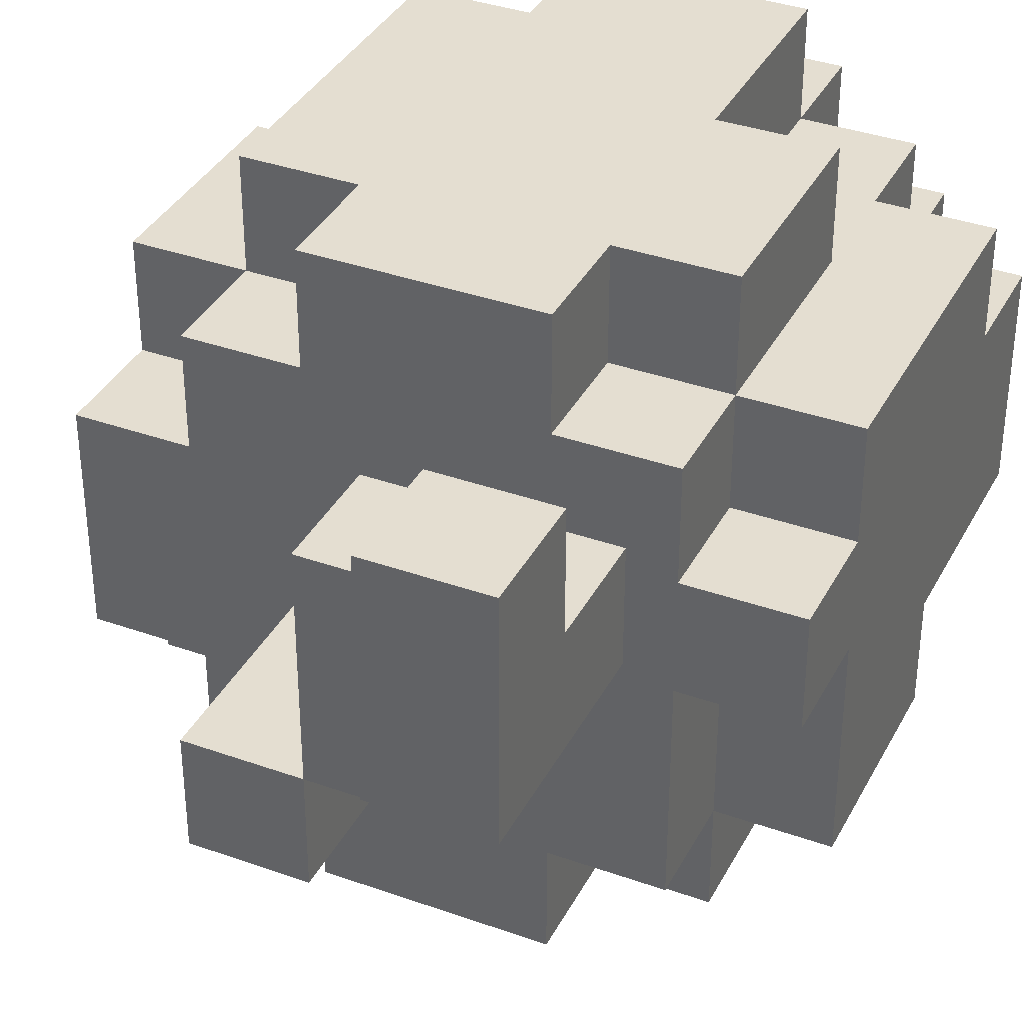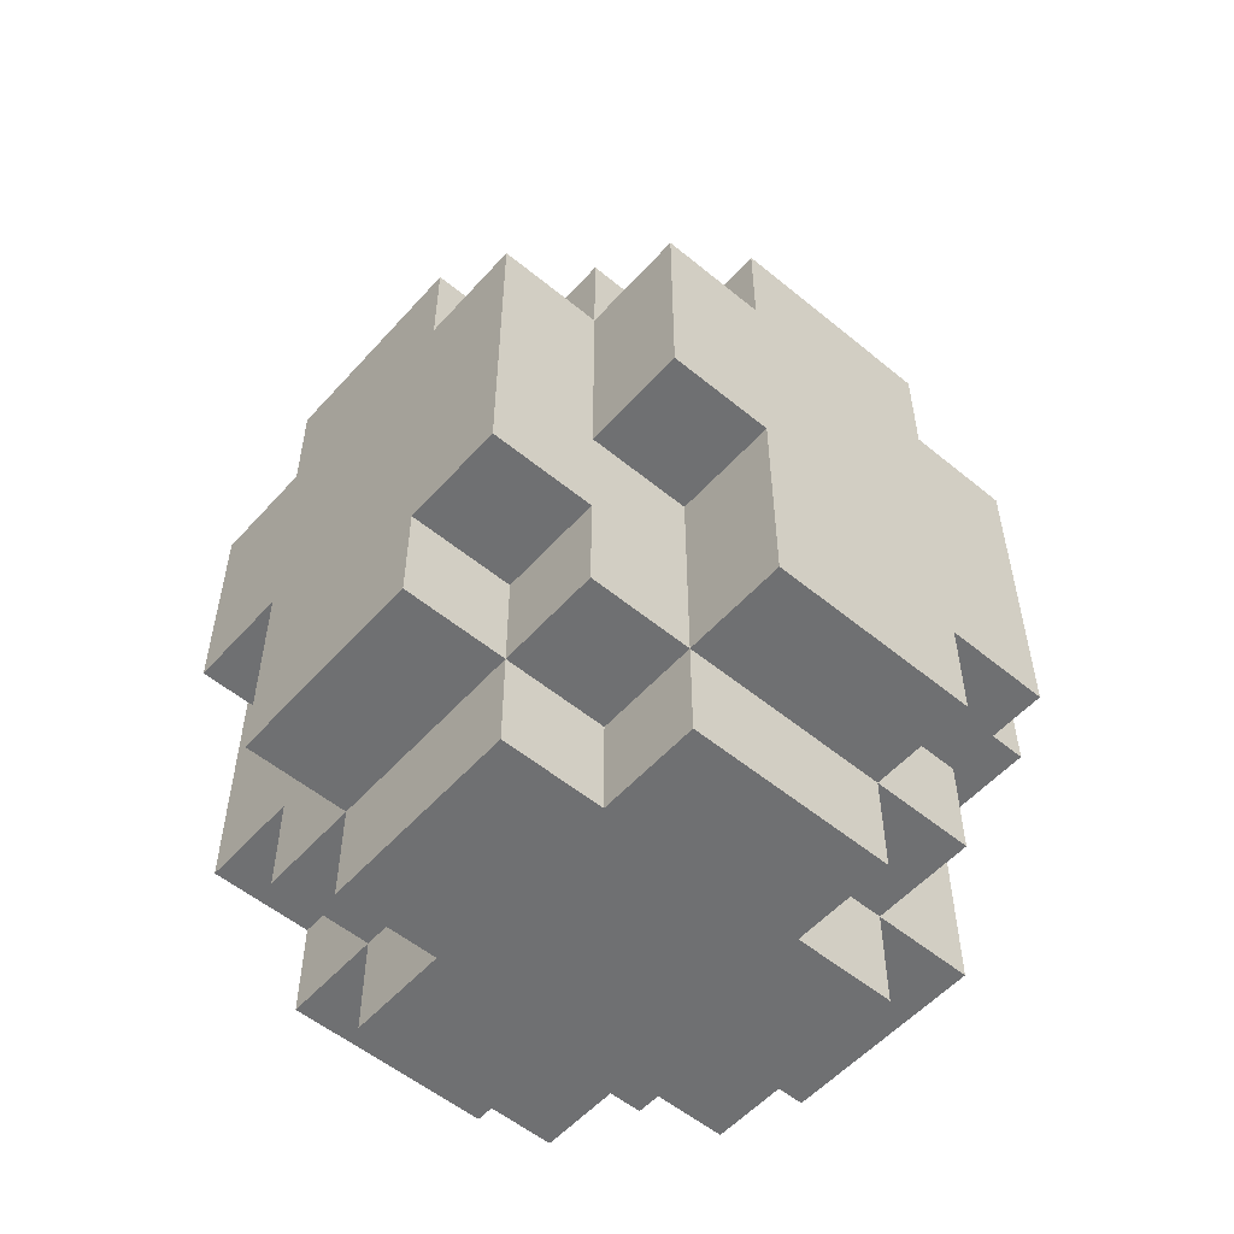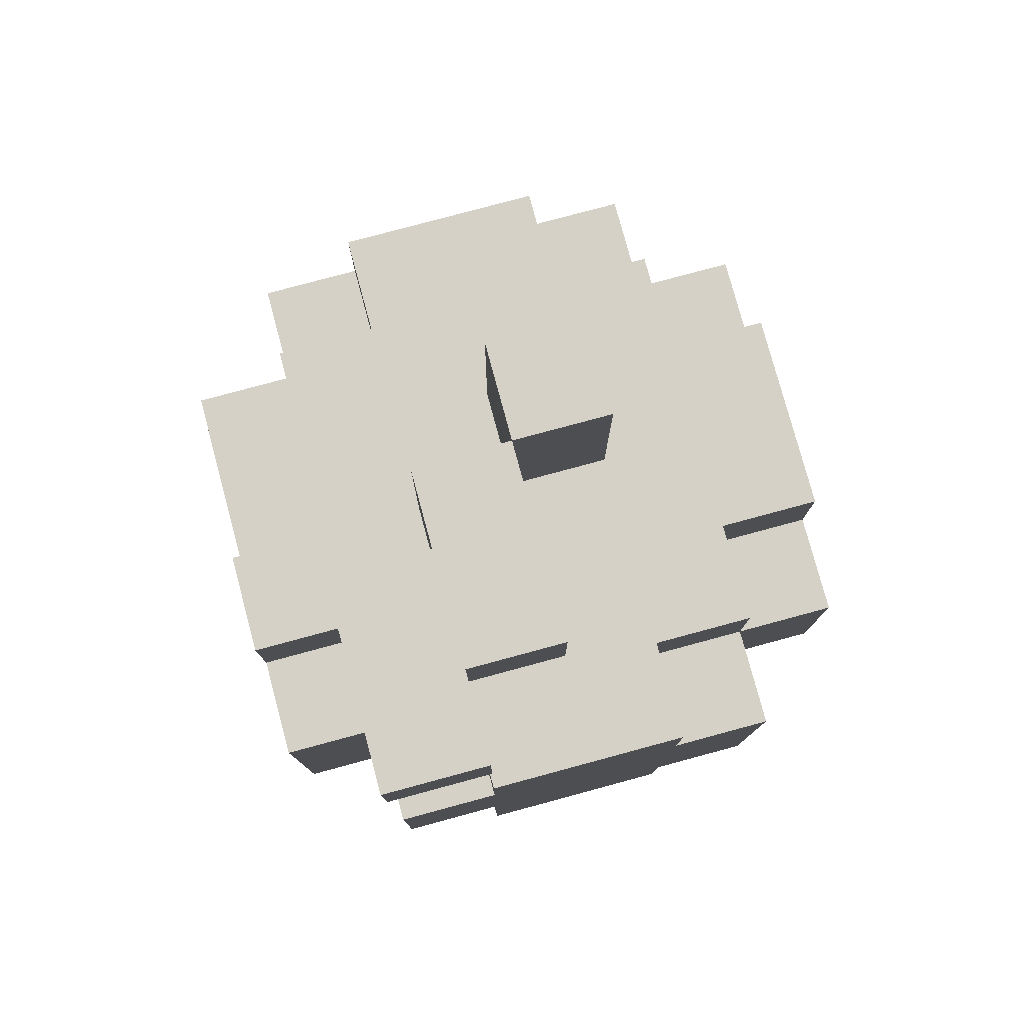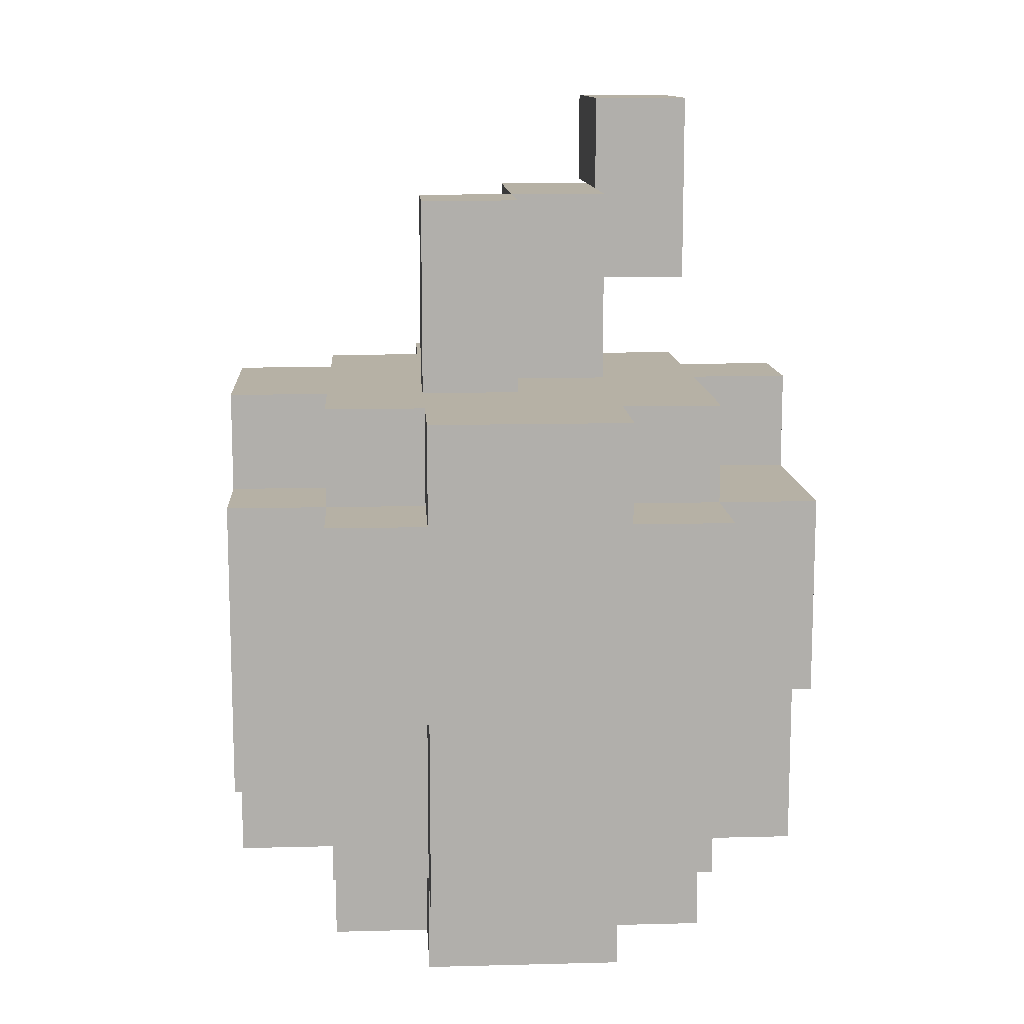
<metadata>
{"format":"obj","ext":"obj","renderer":"f3d","projection":"perspective","resolution":1024,"background":"white","views":[{"elev":36.5,"azim":-155.1,"up":"+Z"},{"elev":-54.9,"azim":139.0,"up":"+Y"},{"elev":78.8,"azim":-15.1,"up":"+Y"},{"elev":12.0,"azim":176.5,"up":"+Y"}]}
</metadata>
<code>
o
v 0.2 0.6 -0.4
v 0.2 0.6 -0.6
v 0.2 0.7 -0.3
v 0.2 0.7 -0.4
v 0.2 0.8 -0.6
v 0.2 0.8 -0.7
v 0.2 1 -0.3
v 0.2 1 -0.4
v 0.2 1 -0.5
v 0.2 1 -0.7
v 0.2 1.1 -0.4
v 0.2 1.1 -0.5
v 0.3 0.5 -0.4
v 0.3 0.5 -0.6
v 0.3 0.6 -0.3
v 0.3 0.6 -0.4
v 0.3 0.6 -0.6
v 0.3 0.6 -0.7
v 0.3 0.7 -0.3
v 0.3 0.7 -0.4
v 0.3 0.7 -0.7
v 0.3 0.7 -0.8
v 0.3 0.8 -0.2
v 0.3 0.8 -0.3
v 0.3 0.8 -0.6
v 0.3 0.8 -0.7
v 0.3 1 -0.2
v 0.3 1 -0.3
v 0.3 1 -0.4
v 0.3 1 -0.5
v 0.3 1 -0.7
v 0.3 1 -0.8
v 0.3 1.1 -0.3
v 0.3 1.1 -0.4
v 0.3 1.1 -0.5
v 0.3 1.1 -0.7
v 0.3 1.2 -0.3
v 0.3 1.2 -0.4
v 0.3 1.3 -0.2
v 0.3 1.3 -0.3
v 0.3 1.4 -0.2
v 0.3 1.4 -0.4
v 0.4 0.5 -0.3
v 0.4 0.5 -0.4
v 0.4 0.5 -0.6
v 0.4 0.5 -0.7
v 0.4 0.6 -0.2
v 0.4 0.6 -0.3
v 0.4 0.6 -0.4
v 0.4 0.6 -0.6
v 0.4 0.6 -0.7
v 0.4 0.6 -0.8
v 0.4 0.7 -0.7
v 0.4 0.7 -0.8
v 0.4 0.8 -0.2
v 0.4 0.8 -0.3
v 0.4 1 -0.2
v 0.4 1 -0.3
v 0.4 1 -0.7
v 0.4 1 -0.8
v 0.4 1.1 -0.2
v 0.4 1.1 -0.3
v 0.4 1.1 -0.4
v 0.4 1.1 -0.5
v 0.4 1.1 -0.7
v 0.4 1.1 -0.8
v 0.4 1.2 -0.4
v 0.4 1.3 -0.4
v 0.4 1.3 -0.5
v 0.5 1.1 -0.5
v 0.5 1.1 -0.6
v 0.5 1.3 -0.5
v 0.5 1.3 -0.6
v 0.4 1.3 -0.2
v 0.4 1.3 -0.3
v 0.4 1.3 -0.4
v 0.4 1.4 -0.2
v 0.4 1.4 -0.4
v 0.5 1.1 -0.4
v 0.5 1.1 -0.5
v 0.5 1.2 -0.3
v 0.5 1.2 -0.4
v 0.5 1.3 -0.3
v 0.5 1.3 -0.5
v 0.6 0.5 -0.3
v 0.6 0.5 -0.4
v 0.6 0.5 -0.6
v 0.6 0.5 -0.7
v 0.6 0.6 -0.2
v 0.6 0.6 -0.3
v 0.6 0.6 -0.4
v 0.6 0.6 -0.6
v 0.6 0.6 -0.7
v 0.6 0.6 -0.8
v 0.6 0.7 -0.2
v 0.6 0.7 -0.3
v 0.6 0.8 -0.7
v 0.6 0.8 -0.8
v 0.6 1 -0.2
v 0.6 1 -0.3
v 0.6 1 -0.7
v 0.6 1 -0.8
v 0.6 1.1 -0.2
v 0.6 1.1 -0.3
v 0.6 1.1 -0.5
v 0.6 1.1 -0.6
v 0.6 1.1 -0.7
v 0.6 1.1 -0.8
v 0.6 1.3 -0.5
v 0.6 1.3 -0.6
v 0.7 0.5 -0.4
v 0.7 0.5 -0.6
v 0.7 0.6 -0.3
v 0.7 0.6 -0.4
v 0.7 0.6 -0.6
v 0.7 0.6 -0.7
v 0.7 0.7 -0.2
v 0.7 0.7 -0.3
v 0.7 0.7 -0.6
v 0.7 0.7 -0.7
v 0.7 0.8 -0.3
v 0.7 0.8 -0.4
v 0.7 0.8 -0.7
v 0.7 0.8 -0.8
v 0.7 1 -0.2
v 0.7 1 -0.3
v 0.7 1 -0.4
v 0.7 1 -0.6
v 0.7 1 -0.7
v 0.7 1 -0.8
v 0.7 1.1 -0.3
v 0.7 1.1 -0.4
v 0.7 1.1 -0.6
v 0.7 1.1 -0.7
v 0.8 0.6 -0.4
v 0.8 0.6 -0.6
v 0.8 0.7 -0.6
v 0.8 0.7 -0.7
v 0.8 0.8 -0.3
v 0.8 0.8 -0.4
v 0.8 1 -0.3
v 0.8 1 -0.4
v 0.8 1 -0.6
v 0.8 1 -0.7
v 0.8 1.1 -0.4
v 0.8 1.1 -0.6
v 0.3 0.8 -0.2
v 0.3 1 -0.2
v 0.3 1.3 -0.2
v 0.3 1.4 -0.2
v 0.4 0.6 -0.2
v 0.4 0.8 -0.2
v 0.4 1 -0.2
v 0.4 1.1 -0.2
v 0.4 1.3 -0.2
v 0.4 1.4 -0.2
v 0.6 0.6 -0.2
v 0.6 0.7 -0.2
v 0.6 1 -0.2
v 0.6 1.1 -0.2
v 0.7 0.7 -0.2
v 0.7 1 -0.2
v 0.2 0.7 -0.3
v 0.2 1 -0.3
v 0.3 0.6 -0.3
v 0.3 0.7 -0.3
v 0.3 0.8 -0.3
v 0.3 1 -0.3
v 0.3 1.1 -0.3
v 0.3 1.2 -0.3
v 0.3 1.3 -0.3
v 0.4 0.5 -0.3
v 0.4 0.6 -0.3
v 0.4 0.8 -0.3
v 0.4 1 -0.3
v 0.4 1.1 -0.3
v 0.4 1.3 -0.3
v 0.5 1.2 -0.3
v 0.5 1.3 -0.3
v 0.6 0.5 -0.3
v 0.6 0.6 -0.3
v 0.6 0.7 -0.3
v 0.6 1 -0.3
v 0.6 1.1 -0.3
v 0.7 0.6 -0.3
v 0.7 0.7 -0.3
v 0.7 0.8 -0.3
v 0.7 1 -0.3
v 0.7 1.1 -0.3
v 0.8 0.8 -0.3
v 0.8 1 -0.3
v 0.2 0.6 -0.4
v 0.2 0.7 -0.4
v 0.2 1 -0.4
v 0.2 1.1 -0.4
v 0.3 0.5 -0.4
v 0.3 0.6 -0.4
v 0.3 0.7 -0.4
v 0.3 1 -0.4
v 0.3 1.1 -0.4
v 0.4 0.5 -0.4
v 0.4 0.6 -0.4
v 0.4 1.1 -0.4
v 0.4 1.2 -0.4
v 0.5 1.1 -0.4
v 0.5 1.2 -0.4
v 0.6 0.5 -0.4
v 0.6 0.6 -0.4
v 0.7 0.5 -0.4
v 0.7 0.6 -0.4
v 0.7 0.8 -0.4
v 0.7 1 -0.4
v 0.7 1.1 -0.4
v 0.8 0.6 -0.4
v 0.8 0.8 -0.4
v 0.8 1 -0.4
v 0.8 1.1 -0.4
v 0.5 1.1 -0.5
v 0.5 1.3 -0.5
v 0.6 1.1 -0.5
v 0.6 1.3 -0.5
v 0.3 1.2 -0.4
v 0.3 1.4 -0.4
v 0.4 1.2 -0.4
v 0.4 1.3 -0.4
v 0.4 1.4 -0.4
v 0.2 1 -0.5
v 0.2 1.1 -0.5
v 0.3 1 -0.5
v 0.3 1.1 -0.5
v 0.4 1.1 -0.5
v 0.4 1.3 -0.5
v 0.5 1.1 -0.5
v 0.5 1.3 -0.5
v 0.2 0.6 -0.6
v 0.2 0.8 -0.6
v 0.3 0.5 -0.6
v 0.3 0.6 -0.6
v 0.3 0.8 -0.6
v 0.4 0.5 -0.6
v 0.4 0.6 -0.6
v 0.5 1.1 -0.6
v 0.5 1.3 -0.6
v 0.6 0.5 -0.6
v 0.6 0.6 -0.6
v 0.6 1.1 -0.6
v 0.6 1.3 -0.6
v 0.7 0.5 -0.6
v 0.7 0.6 -0.6
v 0.7 0.7 -0.6
v 0.7 1 -0.6
v 0.7 1.1 -0.6
v 0.8 0.6 -0.6
v 0.8 0.7 -0.6
v 0.8 1 -0.6
v 0.8 1.1 -0.6
v 0.2 0.8 -0.7
v 0.2 1 -0.7
v 0.3 0.6 -0.7
v 0.3 0.7 -0.7
v 0.3 0.8 -0.7
v 0.3 1 -0.7
v 0.3 1.1 -0.7
v 0.4 0.5 -0.7
v 0.4 0.6 -0.7
v 0.4 0.7 -0.7
v 0.4 1 -0.7
v 0.4 1.1 -0.7
v 0.6 0.5 -0.7
v 0.6 0.6 -0.7
v 0.6 0.8 -0.7
v 0.6 1 -0.7
v 0.6 1.1 -0.7
v 0.7 0.6 -0.7
v 0.7 0.7 -0.7
v 0.7 0.8 -0.7
v 0.7 1 -0.7
v 0.7 1.1 -0.7
v 0.8 0.7 -0.7
v 0.8 1 -0.7
v 0.3 0.7 -0.8
v 0.3 1 -0.8
v 0.4 0.6 -0.8
v 0.4 0.7 -0.8
v 0.4 1 -0.8
v 0.4 1.1 -0.8
v 0.6 0.6 -0.8
v 0.6 0.8 -0.8
v 0.6 1 -0.8
v 0.6 1.1 -0.8
v 0.7 0.8 -0.8
v 0.7 1 -0.8
v 0.4 0.5 -0.3
v 0.6 0.5 -0.3
v 0.3 0.5 -0.4
v 0.4 0.5 -0.4
v 0.5 0.5 -0.4
v 0.6 0.5 -0.4
v 0.7 0.5 -0.4
v 0.5 0.5 -0.5
v 0.6 0.5 -0.5
v 0.3 0.5 -0.6
v 0.4 0.5 -0.6
v 0.6 0.5 -0.6
v 0.7 0.5 -0.6
v 0.4 0.5 -0.7
v 0.6 0.5 -0.7
v 0.4 0.6 -0.2
v 0.6 0.6 -0.2
v 0.3 0.6 -0.3
v 0.4 0.6 -0.3
v 0.6 0.6 -0.3
v 0.7 0.6 -0.3
v 0.2 0.6 -0.4
v 0.3 0.6 -0.4
v 0.4 0.6 -0.4
v 0.6 0.6 -0.4
v 0.7 0.6 -0.4
v 0.8 0.6 -0.4
v 0.2 0.6 -0.6
v 0.3 0.6 -0.6
v 0.4 0.6 -0.6
v 0.6 0.6 -0.6
v 0.7 0.6 -0.6
v 0.8 0.6 -0.6
v 0.3 0.6 -0.7
v 0.4 0.6 -0.7
v 0.6 0.6 -0.7
v 0.7 0.6 -0.7
v 0.4 0.6 -0.8
v 0.6 0.6 -0.8
v 0.6 0.7 -0.2
v 0.7 0.7 -0.2
v 0.2 0.7 -0.3
v 0.3 0.7 -0.3
v 0.6 0.7 -0.3
v 0.7 0.7 -0.3
v 0.2 0.7 -0.4
v 0.3 0.7 -0.4
v 0.7 0.7 -0.6
v 0.8 0.7 -0.6
v 0.3 0.7 -0.7
v 0.4 0.7 -0.7
v 0.7 0.7 -0.7
v 0.8 0.7 -0.7
v 0.3 0.7 -0.8
v 0.4 0.7 -0.8
v 0.3 0.8 -0.2
v 0.4 0.8 -0.2
v 0.3 0.8 -0.3
v 0.4 0.8 -0.3
v 0.7 0.8 -0.3
v 0.8 0.8 -0.3
v 0.7 0.8 -0.4
v 0.8 0.8 -0.4
v 0.2 0.8 -0.6
v 0.3 0.8 -0.6
v 0.2 0.8 -0.7
v 0.3 0.8 -0.7
v 0.6 0.8 -0.7
v 0.7 0.8 -0.7
v 0.6 0.8 -0.8
v 0.7 0.8 -0.8
v 0.3 1.2 -0.3
v 0.5 1.2 -0.3
v 0.3 1.2 -0.4
v 0.4 1.2 -0.4
v 0.5 1.2 -0.4
v 0.3 1.3 -0.2
v 0.4 1.3 -0.2
v 0.3 1.3 -0.3
v 0.4 1.3 -0.3
v 0.3 1 -0.2
v 0.4 1 -0.2
v 0.6 1 -0.2
v 0.7 1 -0.2
v 0.2 1 -0.3
v 0.3 1 -0.3
v 0.4 1 -0.3
v 0.6 1 -0.3
v 0.7 1 -0.3
v 0.8 1 -0.3
v 0.2 1 -0.4
v 0.3 1 -0.4
v 0.7 1 -0.4
v 0.8 1 -0.4
v 0.2 1 -0.5
v 0.3 1 -0.5
v 0.7 1 -0.6
v 0.8 1 -0.6
v 0.2 1 -0.7
v 0.3 1 -0.7
v 0.4 1 -0.7
v 0.6 1 -0.7
v 0.7 1 -0.7
v 0.8 1 -0.7
v 0.3 1 -0.8
v 0.4 1 -0.8
v 0.6 1 -0.8
v 0.7 1 -0.8
v 0.4 1.1 -0.2
v 0.6 1.1 -0.2
v 0.3 1.1 -0.3
v 0.4 1.1 -0.3
v 0.5 1.1 -0.3
v 0.6 1.1 -0.3
v 0.7 1.1 -0.3
v 0.2 1.1 -0.4
v 0.3 1.1 -0.4
v 0.4 1.1 -0.4
v 0.5 1.1 -0.4
v 0.6 1.1 -0.4
v 0.7 1.1 -0.4
v 0.8 1.1 -0.4
v 0.2 1.1 -0.5
v 0.3 1.1 -0.5
v 0.4 1.1 -0.5
v 0.5 1.1 -0.5
v 0.6 1.1 -0.5
v 0.4 1.1 -0.6
v 0.5 1.1 -0.6
v 0.6 1.1 -0.6
v 0.7 1.1 -0.6
v 0.8 1.1 -0.6
v 0.3 1.1 -0.7
v 0.4 1.1 -0.7
v 0.6 1.1 -0.7
v 0.7 1.1 -0.7
v 0.4 1.1 -0.8
v 0.6 1.1 -0.8
v 0.4 1.3 -0.3
v 0.5 1.3 -0.3
v 0.4 1.3 -0.4
v 0.4 1.3 -0.5
v 0.5 1.3 -0.5
v 0.6 1.3 -0.5
v 0.5 1.3 -0.6
v 0.6 1.3 -0.6
v 0.3 1.4 -0.2
v 0.4 1.4 -0.2
v 0.3 1.4 -0.4
v 0.4 1.4 -0.4
f 4 2 1
f 5 2 4
f 5 4 3
f 7 5 3
f 7 6 5
f 8 6 7
f 9 6 8
f 10 6 9
f 11 9 8
f 12 9 11
f 16 14 13
f 17 14 16
f 19 16 15
f 20 16 19
f 21 18 17
f 25 22 21
f 25 21 17
f 26 22 25
f 27 24 23
f 28 24 27
f 31 22 26
f 32 22 31
f 33 29 28
f 34 29 33
f 35 31 30
f 36 31 35
f 40 38 37
f 41 40 39
f 42 38 40
f 42 40 41
f 48 44 43
f 49 44 48
f 50 46 45
f 51 46 50
f 53 52 51
f 54 52 53
f 55 48 47
f 56 48 55
f 61 58 57
f 62 58 61
f 65 60 59
f 66 60 65
f 67 64 63
f 68 64 67
f 69 64 68
f 72 71 70
f 73 71 72
f 74 75 77
f 75 76 77
f 77 76 78
f 79 80 82
f 81 82 83
f 82 80 84
f 83 82 84
f 85 86 90
f 90 86 91
f 87 88 92
f 92 88 93
f 89 90 95
f 95 90 96
f 93 94 97
f 97 94 98
f 99 100 103
f 103 100 104
f 101 102 107
f 107 102 108
f 105 106 109
f 109 106 110
f 111 112 114
f 114 112 115
f 113 114 118
f 115 116 119
f 119 116 120
f 117 118 121
f 118 114 121
f 121 114 122
f 117 121 125
f 125 121 126
f 123 124 129
f 129 124 130
f 126 127 131
f 131 127 132
f 128 129 133
f 133 129 134
f 135 136 137
f 135 137 140
f 137 138 140
f 139 140 141
f 140 138 142
f 141 140 142
f 142 138 143
f 143 138 144
f 142 143 145
f 145 143 146
f 152 148 147
f 153 148 152
f 155 150 149
f 156 150 155
f 157 154 153
f 157 152 151
f 157 153 152
f 158 154 157
f 159 154 158
f 160 154 159
f 161 159 158
f 162 159 161
f 166 164 163
f 167 164 166
f 168 164 167
f 173 166 165
f 173 167 166
f 174 167 173
f 175 169 168
f 176 169 175
f 177 171 170
f 178 177 170
f 179 177 178
f 180 173 172
f 181 173 180
f 185 182 181
f 186 182 185
f 188 184 183
f 189 184 188
f 190 188 187
f 191 188 190
f 197 193 192
f 198 193 197
f 199 195 194
f 200 195 199
f 201 197 196
f 202 197 201
f 205 204 203
f 206 204 205
f 209 208 207
f 210 208 209
f 214 211 210
f 215 211 214
f 216 213 212
f 217 213 216
f 220 219 218
f 221 219 220
f 222 223 224
f 224 223 225
f 225 223 226
f 227 228 229
f 229 228 230
f 231 232 233
f 233 232 234
f 235 236 238
f 238 236 239
f 237 238 240
f 240 238 241
f 242 243 246
f 246 243 247
f 244 245 248
f 248 245 249
f 249 250 253
f 253 250 254
f 251 252 255
f 255 252 256
f 257 258 261
f 261 258 262
f 259 260 265
f 265 260 266
f 262 263 267
f 267 263 268
f 264 265 269
f 269 265 270
f 270 271 274
f 274 271 275
f 275 271 276
f 272 273 277
f 277 273 278
f 275 276 279
f 276 277 279
f 279 277 280
f 281 282 284
f 284 282 285
f 283 284 287
f 285 286 287
f 284 285 287
f 287 286 288
f 288 286 289
f 289 286 290
f 288 289 291
f 291 289 292
f 296 294 293
f 297 294 296
f 298 294 297
f 300 297 296
f 300 299 298
f 300 298 297
f 301 299 300
f 302 296 295
f 303 300 296
f 303 296 302
f 303 301 300
f 304 299 301
f 304 301 303
f 305 299 304
f 306 304 303
f 307 304 306
f 311 309 308
f 312 309 311
f 315 311 310
f 316 311 315
f 317 313 312
f 318 313 317
f 320 315 314
f 321 315 320
f 324 319 318
f 325 319 324
f 326 322 321
f 327 322 326
f 328 324 323
f 329 324 328
f 330 328 327
f 331 328 330
f 336 333 332
f 337 333 336
f 338 335 334
f 339 335 338
f 344 341 340
f 345 341 344
f 346 343 342
f 347 343 346
f 350 349 348
f 351 349 350
f 354 353 352
f 355 353 354
f 358 357 356
f 359 357 358
f 362 361 360
f 363 361 362
f 366 365 364
f 367 365 366
f 368 365 367
f 371 370 369
f 372 370 371
f 373 374 378
f 378 374 379
f 375 376 380
f 380 376 381
f 377 378 383
f 383 378 384
f 381 382 385
f 385 382 386
f 387 388 391
f 391 388 392
f 389 390 395
f 395 390 396
f 392 393 397
f 397 393 398
f 394 395 399
f 399 395 400
f 401 402 404
f 404 402 405
f 405 402 406
f 403 404 409
f 404 405 409
f 409 405 410
f 406 407 411
f 410 405 411
f 405 406 411
f 411 407 412
f 412 407 413
f 408 409 415
f 409 410 416
f 415 409 416
f 416 410 417
f 411 412 418
f 413 414 419
f 412 413 419
f 418 412 419
f 417 418 420
f 416 417 420
f 420 418 421
f 419 414 422
f 422 414 423
f 423 414 424
f 420 421 425
f 416 420 425
f 422 423 425
f 421 422 425
f 425 423 426
f 426 423 427
f 427 423 428
f 426 427 429
f 429 427 430
f 431 432 433
f 433 432 434
f 434 432 435
f 435 436 437
f 437 436 438
f 439 440 441
f 441 440 442

</code>
